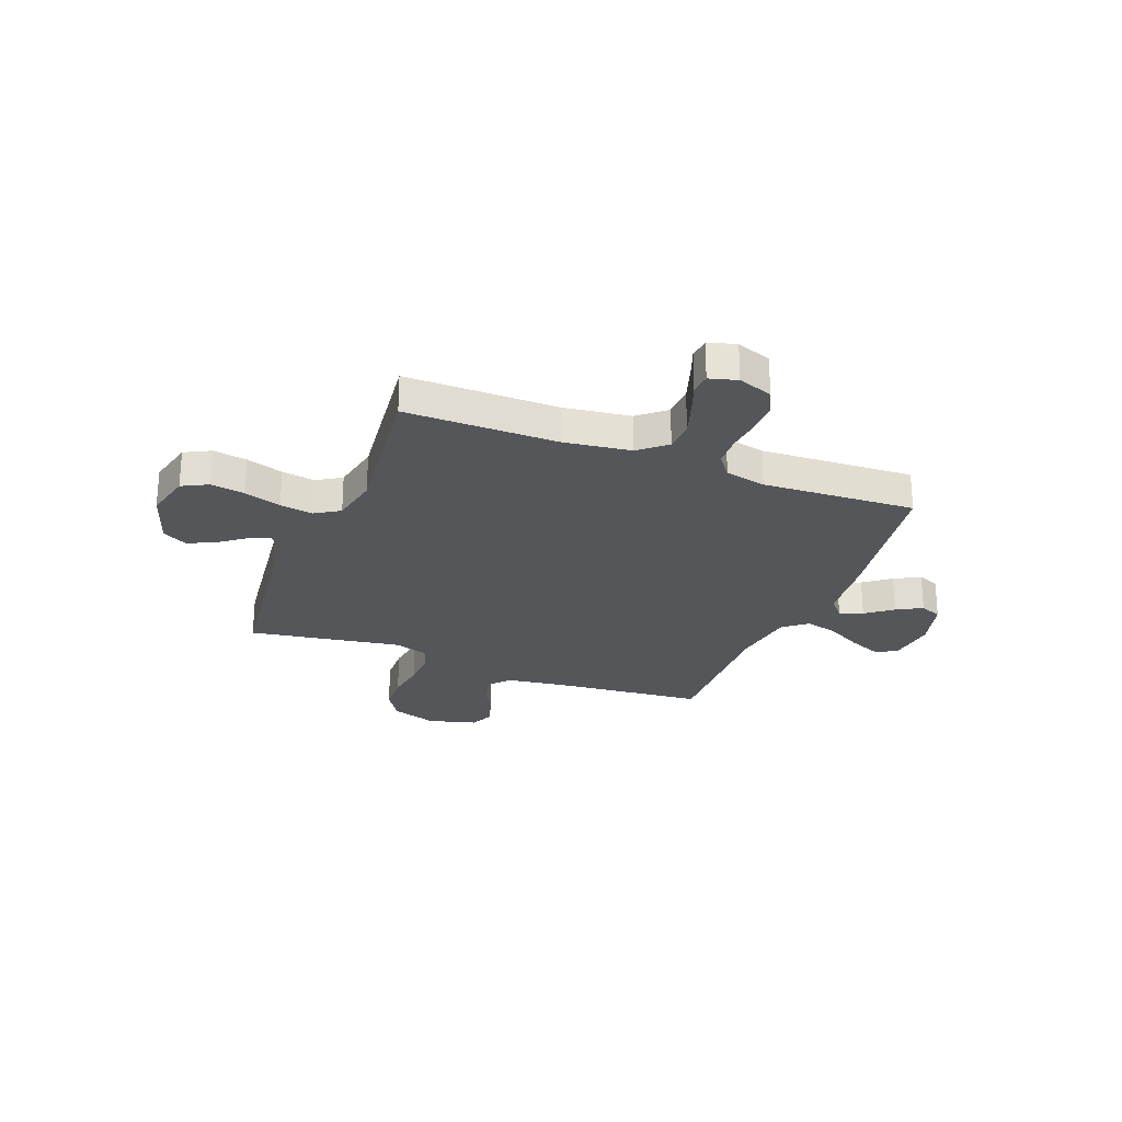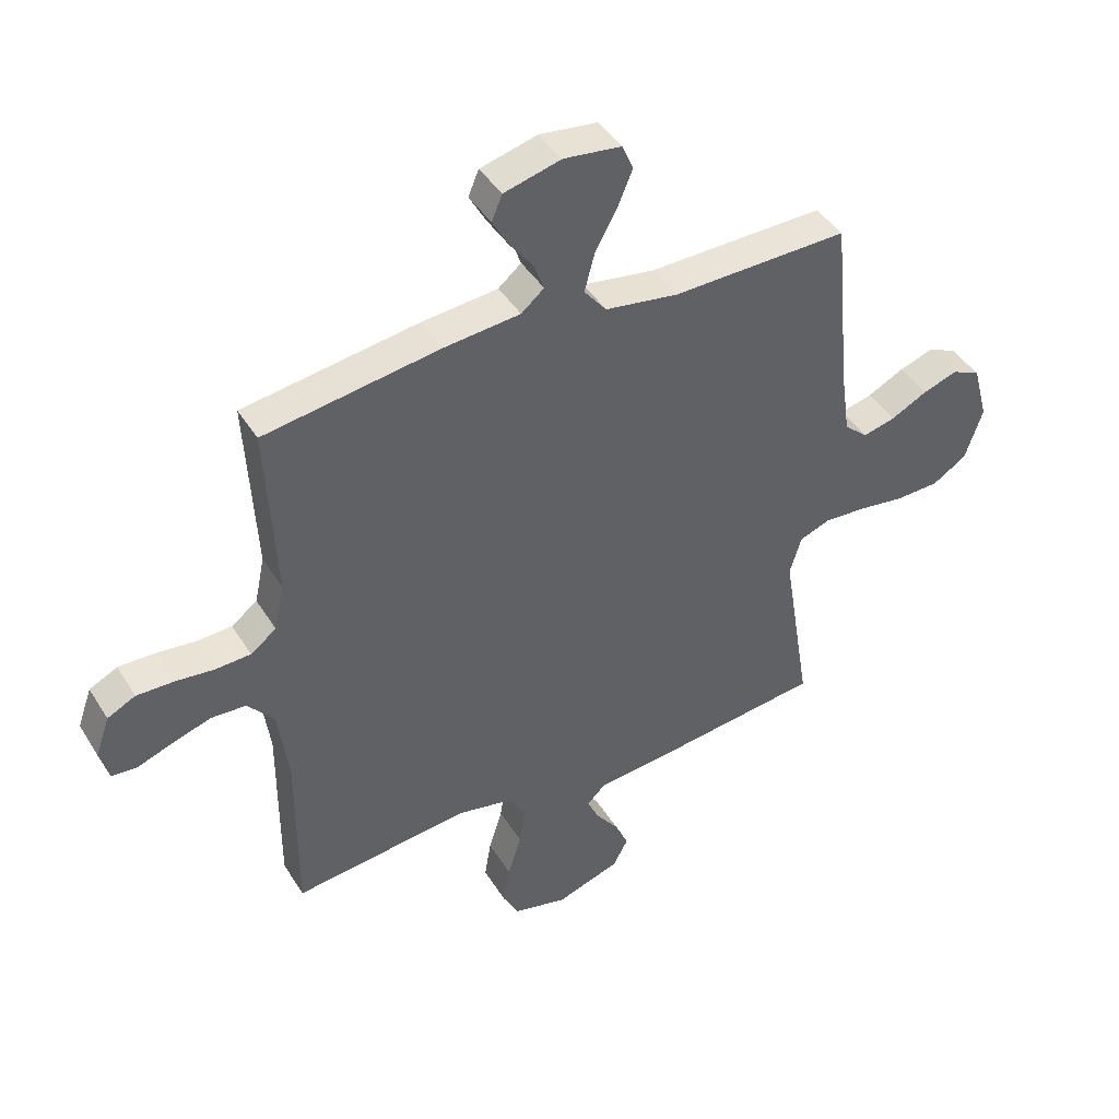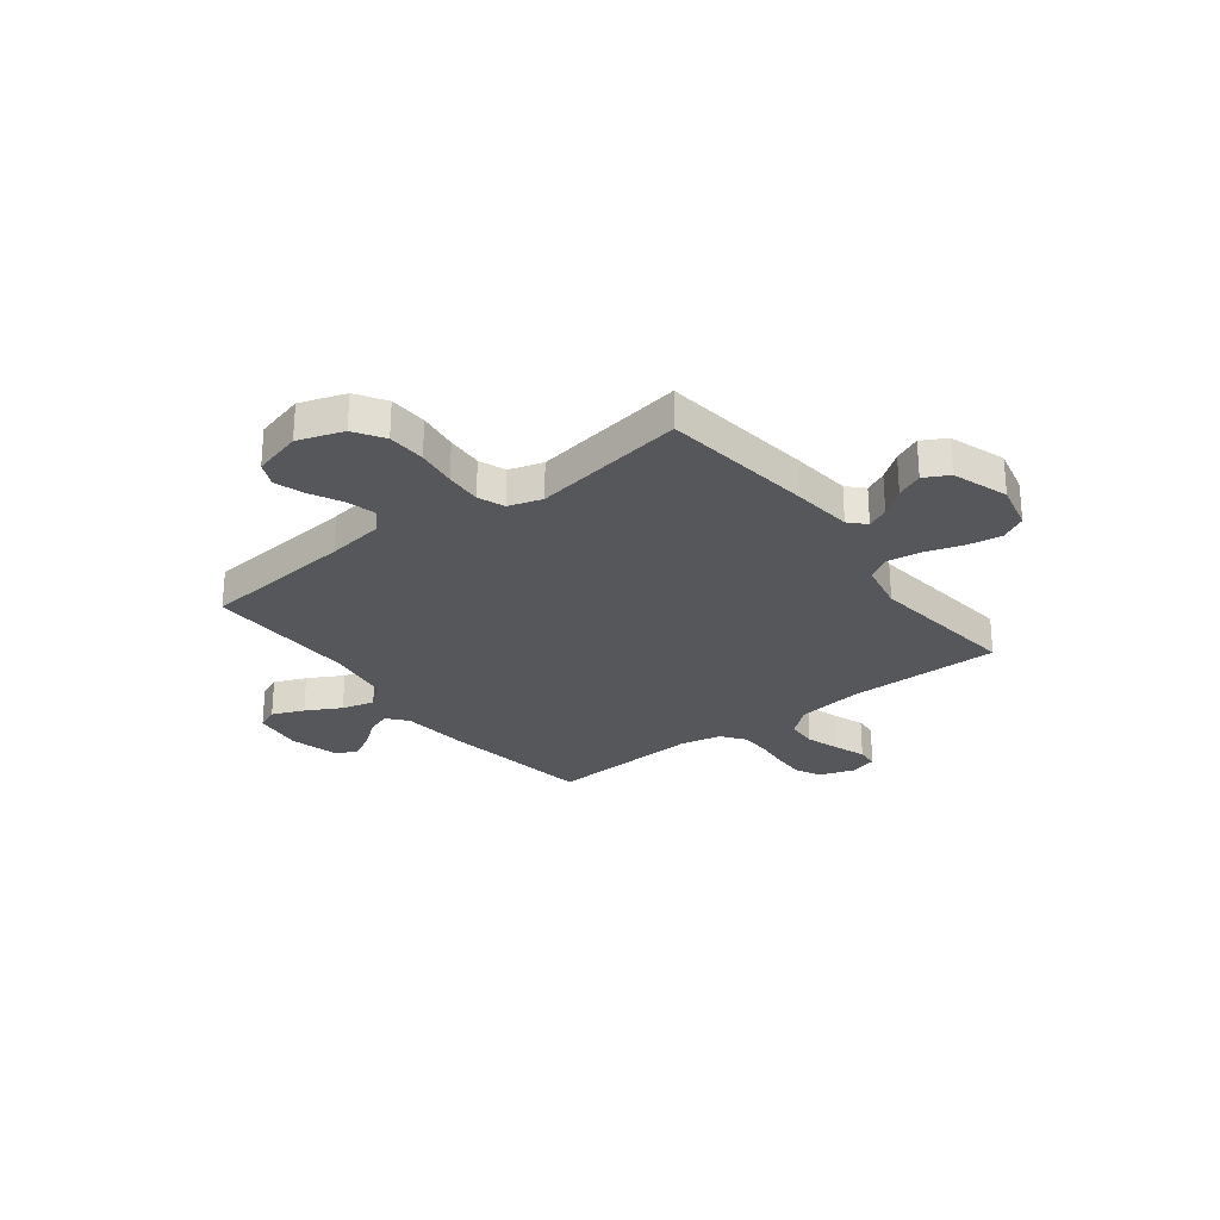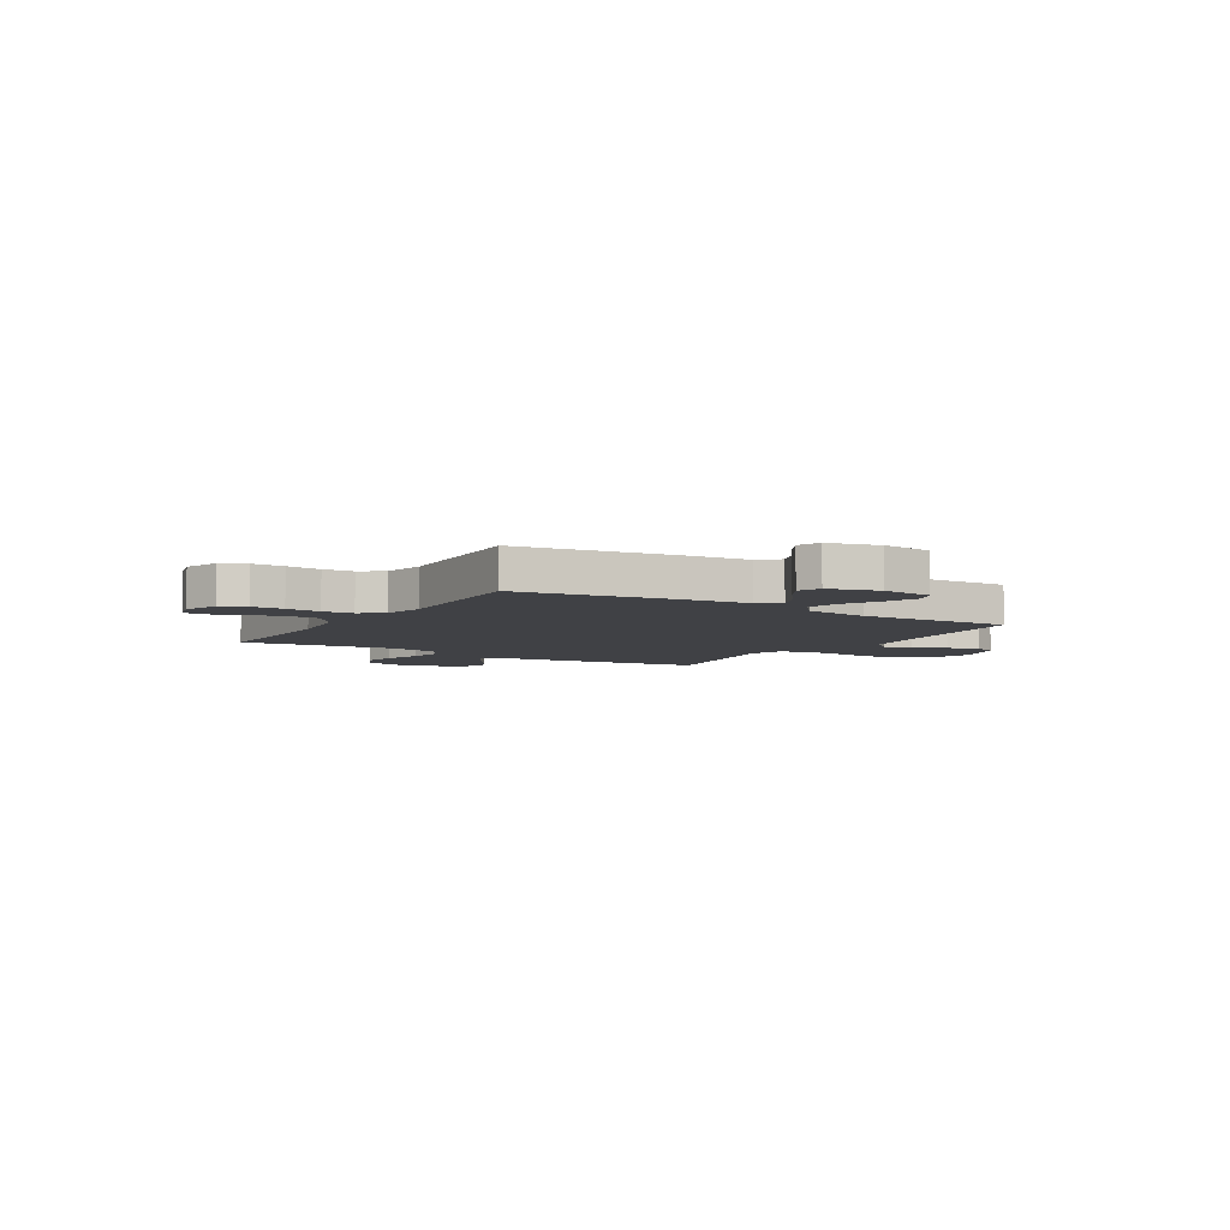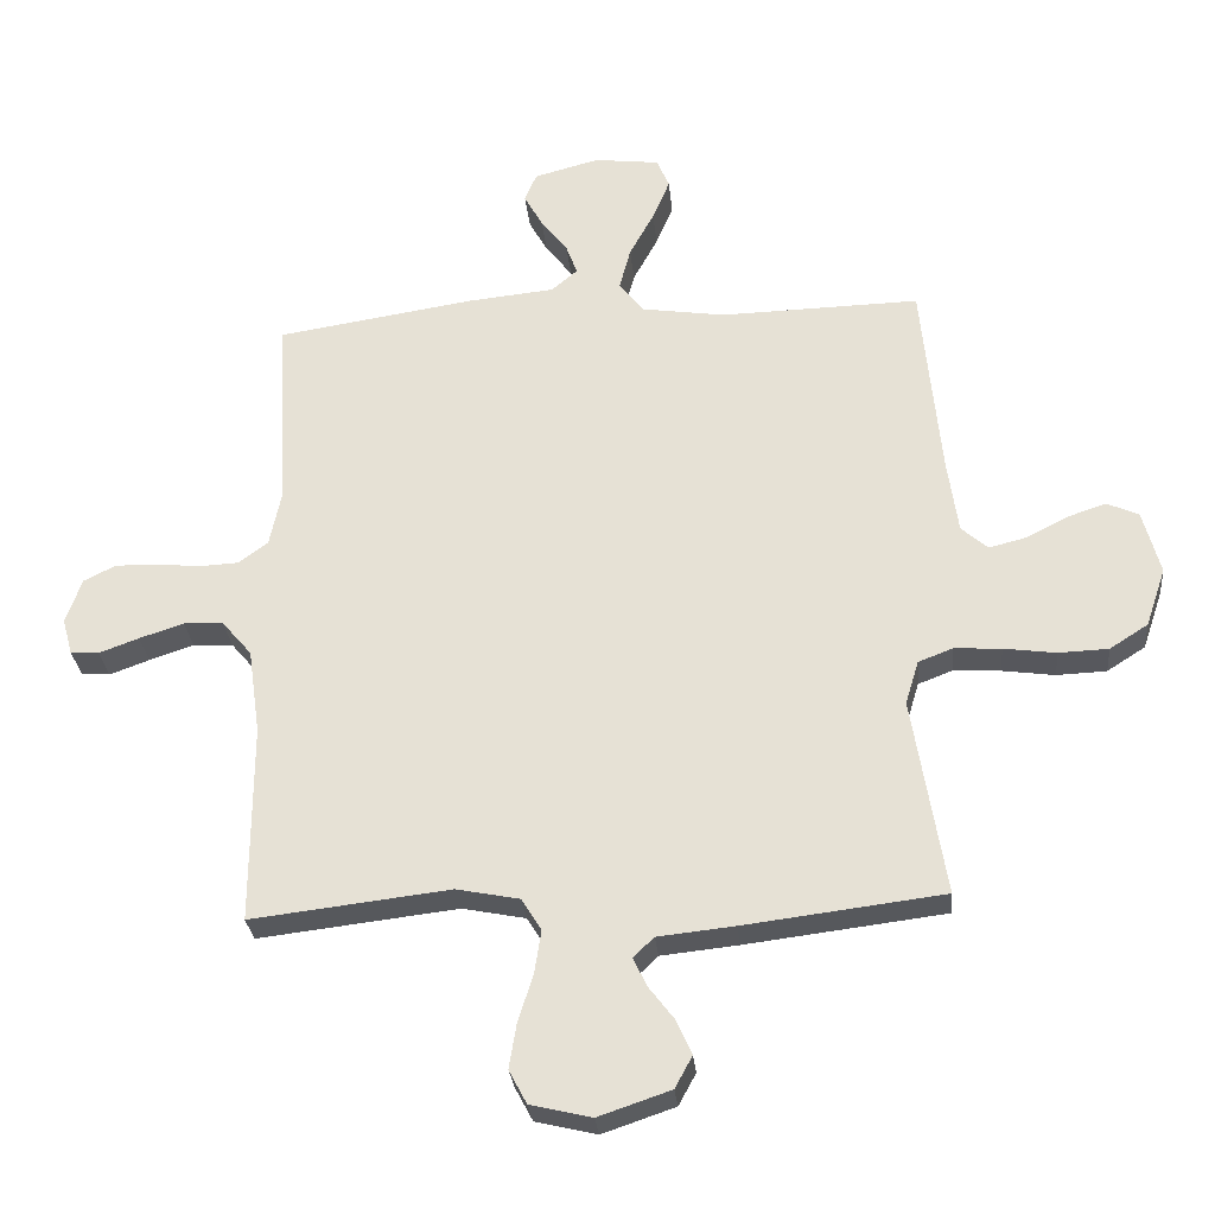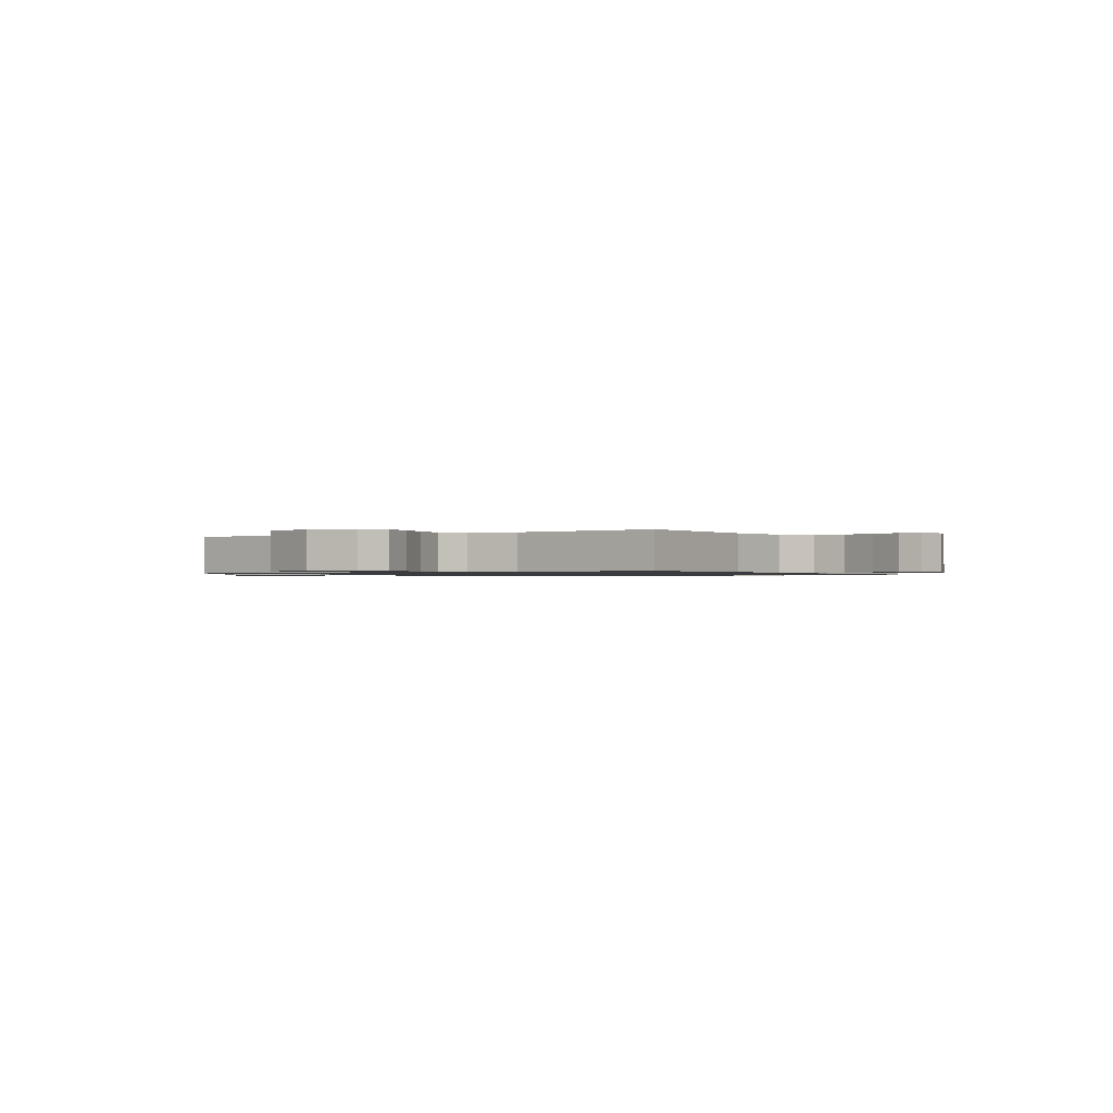
<metadata>
{"format":"obj","ext":"obj","renderer":"f3d","projection":"perspective","resolution":1024,"background":"white","views":[{"elev":-25.8,"azim":-111.3,"up":"+Y"},{"elev":42.9,"azim":-29.5,"up":"+Z"},{"elev":-27.2,"azim":127.5,"up":"+Y"},{"elev":-5.9,"azim":-31.5,"up":"+Y"},{"elev":-28.9,"azim":5.4,"up":"+Z"},{"elev":-0.9,"azim":-147.5,"up":"+Y"}]}
</metadata>
<code>
v -0.5 0.07 0.5
v -0.2 0.07 0.546
v -0.07 0.07 0.559
v -0.031 0.07 0.592
v -0.048 0.07 0.638
v -0.088 0.07 0.69
v -0.116 0.07 0.74
v -0.098 0.07 0.783
v 0 0.07 0.809
v 0.098 0.07 0.797
v 0.117 0.07 0.753
v 0.091 0.07 0.691
v 0.054 0.07 0.623
v 0.037 0.07 0.559
v 0.075 0.07 0.512
v 0.2 0.07 0.493
v 0.5 0.07 0.5
v 0.529 0.07 0.2
v 0.545 0.07 0.087
v 0.585 0.07 0.052
v 0.641 0.07 0.066
v 0.703 0.07 0.098
v 0.762 0.07 0.118
v 0.81 0.07 0.096
v 0.836 0.07 0
v 0.806 0.07 -0.089
v 0.748 0.07 -0.126
v 0.673 0.07 -0.129
v 0.594 0.07 -0.118
v 0.523 0.07 -0.114
v 0.471 0.07 -0.134
v 0.451 0.07 -0.2
v 0.5 0.07 -0.5
v 0.2 0.07 -0.537
v 0.084 0.07 -0.549
v 0.053 0.07 -0.579
v 0.073 0.07 -0.622
v 0.112 0.07 -0.673
v 0.135 0.07 -0.725
v 0.109 0.07 -0.773
v 0 0.07 -0.81
v -0.092 0.07 -0.788
v -0.119 0.07 -0.737
v -0.108 0.07 -0.67
v -0.085 0.07 -0.597
v -0.075 0.07 -0.532
v -0.105 0.07 -0.484
v -0.2 0.07 -0.465
v -0.5 0.07 -0.5
v -0.499 0.07 -0.2
v -0.517 0.07 -0.07
v -0.562 0.07 -0.017
v -0.622 0.07 -0.014
v -0.689 0.07 -0.036
v -0.749 0.07 -0.058
v -0.792 0.07 -0.055
v -0.807 0.07 0
v -0.783 0.07 0.068
v -0.735 0.07 0.092
v -0.672 0.07 0.091
v -0.605 0.07 0.084
v -0.545 0.07 0.087
v -0.501 0.07 0.12
v -0.484 0.07 0.2
v -0.5 0 0.5
v -0.2 0 0.546
v -0.07 0 0.559
v -0.031 0 0.592
v -0.048 0 0.638
v -0.088 0 0.69
v -0.116 0 0.74
v -0.098 0 0.783
v 0 0 0.809
v 0.098 0 0.797
v 0.117 0 0.753
v 0.091 0 0.691
v 0.054 0 0.623
v 0.037 0 0.559
v 0.075 0 0.512
v 0.2 0 0.493
v 0.5 0 0.5
v 0.529 0 0.2
v 0.545 0 0.087
v 0.585 0 0.052
v 0.641 0 0.066
v 0.703 0 0.098
v 0.762 0 0.118
v 0.81 0 0.096
v 0.836 0 0
v 0.806 0 -0.089
v 0.748 0 -0.126
v 0.673 0 -0.129
v 0.594 0 -0.118
v 0.523 0 -0.114
v 0.471 0 -0.134
v 0.451 0 -0.2
v 0.5 0 -0.5
v 0.2 0 -0.537
v 0.084 0 -0.549
v 0.053 0 -0.579
v 0.073 0 -0.622
v 0.112 0 -0.673
v 0.135 0 -0.725
v 0.109 0 -0.773
v 0 0 -0.81
v -0.092 0 -0.788
v -0.119 0 -0.737
v -0.108 0 -0.67
v -0.085 0 -0.597
v -0.075 0 -0.532
v -0.105 0 -0.484
v -0.2 0 -0.465
v -0.5 0 -0.5
v -0.499 0 -0.2
v -0.517 0 -0.07
v -0.562 0 -0.017
v -0.622 0 -0.014
v -0.689 0 -0.036
v -0.749 0 -0.058
v -0.792 0 -0.055
v -0.807 0 0
v -0.783 0 0.068
v -0.735 0 0.092
v -0.672 0 0.091
v -0.605 0 0.084
v -0.545 0 0.087
v -0.501 0 0.12
v -0.484 0 0.2
f 59 60 61
f 58 59 61
f 57 58 61
f 56 57 61
f 55 56 61
f 54 55 61
f 53 54 61 62
f 52 53 62 63
f 48 49 50
f 47 48 50 51
f 43 44 45
f 42 43 45
f 41 42 45
f 40 41 45
f 39 40 45
f 38 39 45
f 37 38 45
f 36 37 45 46
f 35 36 46 47
f 51 52 63
f 47 51 63
f 35 47 63
f 34 35 63
f 33 34 63
f 32 33 63
f 27 28 29
f 26 27 29
f 25 26 29
f 24 25 29
f 23 24 29
f 22 23 29
f 21 22 29
f 20 21 29 30
f 16 17 18
f 15 16 18 19
f 11 12 13
f 10 11 13
f 9 10 13
f 8 9 13
f 7 8 13
f 6 7 13
f 5 6 13
f 4 5 13 14
f 3 4 14 15
f 3 15 19
f 2 3 19
f 1 2 19
f 64 1 19
f 31 32 63 64
f 30 31 64
f 20 30 64
f 19 20 64
f 125 124 123
f 125 123 122
f 125 122 121
f 125 121 120
f 125 120 119
f 125 119 118
f 126 125 118 117
f 127 126 117 116
f 114 113 112
f 115 114 112 111
f 109 108 107
f 109 107 106
f 109 106 105
f 109 105 104
f 109 104 103
f 109 103 102
f 109 102 101
f 110 109 101 100
f 111 110 100 99
f 127 116 115
f 127 115 111
f 127 111 99
f 127 99 98
f 127 98 97
f 127 97 96
f 93 92 91
f 93 91 90
f 93 90 89
f 93 89 88
f 93 88 87
f 93 87 86
f 93 86 85
f 94 93 85 84
f 82 81 80
f 83 82 80 79
f 77 76 75
f 77 75 74
f 77 74 73
f 77 73 72
f 77 72 71
f 77 71 70
f 77 70 69
f 78 77 69 68
f 79 78 68 67
f 83 79 67
f 83 67 66
f 83 66 65
f 83 65 128
f 128 127 96 95
f 128 95 94
f 128 94 84
f 128 84 83
f 1 65 66 2
f 2 66 67 3
f 3 67 68 4
f 4 68 69 5
f 5 69 70 6
f 6 70 71 7
f 7 71 72 8
f 8 72 73 9
f 9 73 74 10
f 10 74 75 11
f 11 75 76 12
f 12 76 77 13
f 13 77 78 14
f 14 78 79 15
f 15 79 80 16
f 16 80 81 17
f 17 81 82 18
f 18 82 83 19
f 19 83 84 20
f 20 84 85 21
f 21 85 86 22
f 22 86 87 23
f 23 87 88 24
f 24 88 89 25
f 25 89 90 26
f 26 90 91 27
f 27 91 92 28
f 28 92 93 29
f 29 93 94 30
f 30 94 95 31
f 31 95 96 32
f 32 96 97 33
f 33 97 98 34
f 34 98 99 35
f 35 99 100 36
f 36 100 101 37
f 37 101 102 38
f 38 102 103 39
f 39 103 104 40
f 40 104 105 41
f 41 105 106 42
f 42 106 107 43
f 43 107 108 44
f 44 108 109 45
f 45 109 110 46
f 46 110 111 47
f 47 111 112 48
f 48 112 113 49
f 49 113 114 50
f 50 114 115 51
f 51 115 116 52
f 52 116 117 53
f 53 117 118 54
f 54 118 119 55
f 55 119 120 56
f 56 120 121 57
f 57 121 122 58
f 58 122 123 59
f 59 123 124 60
f 60 124 125 61
f 61 125 126 62
f 62 126 127 63
f 63 127 128 64
f 64 128 65 1

</code>
